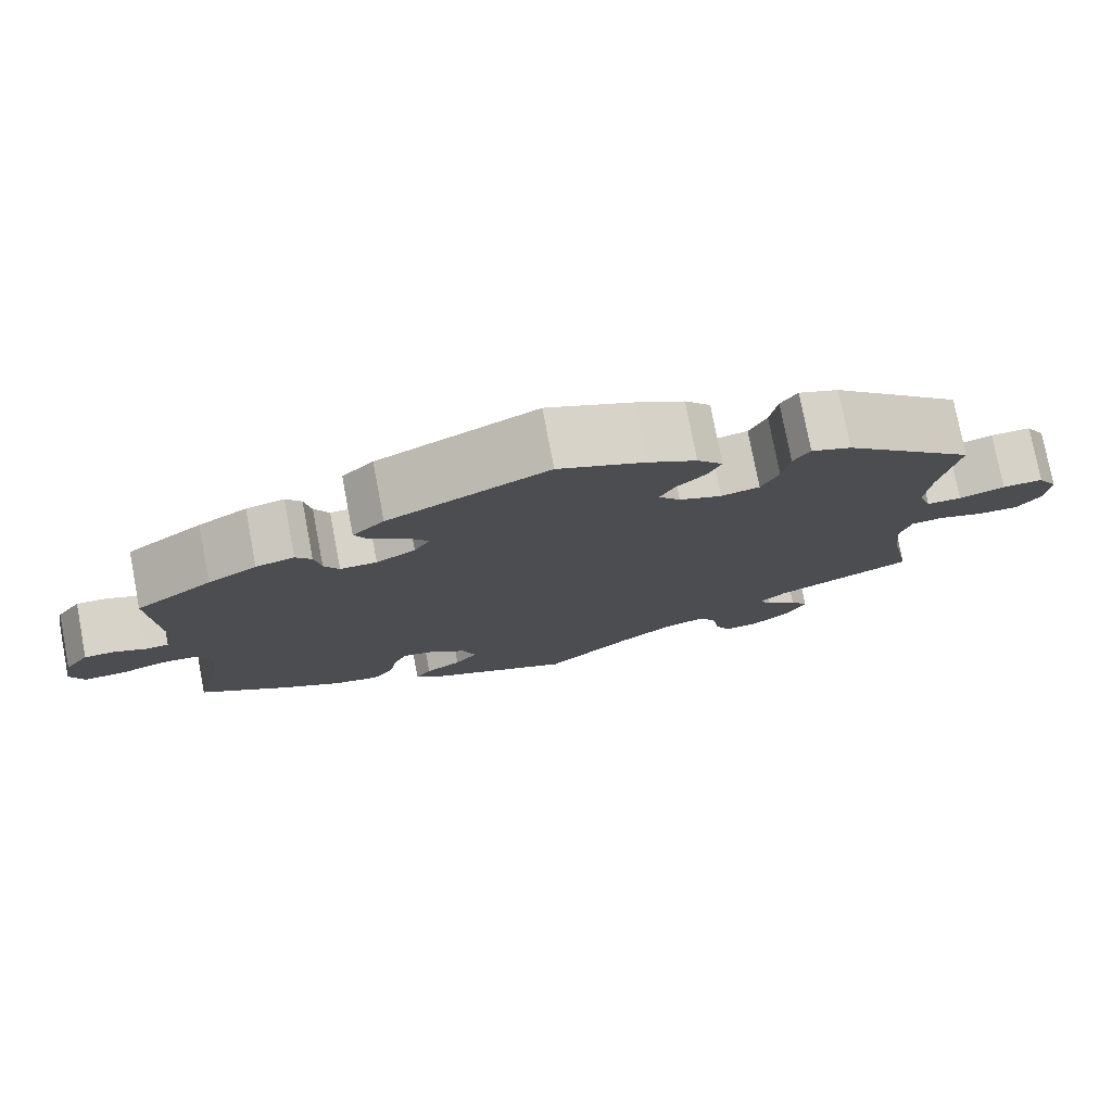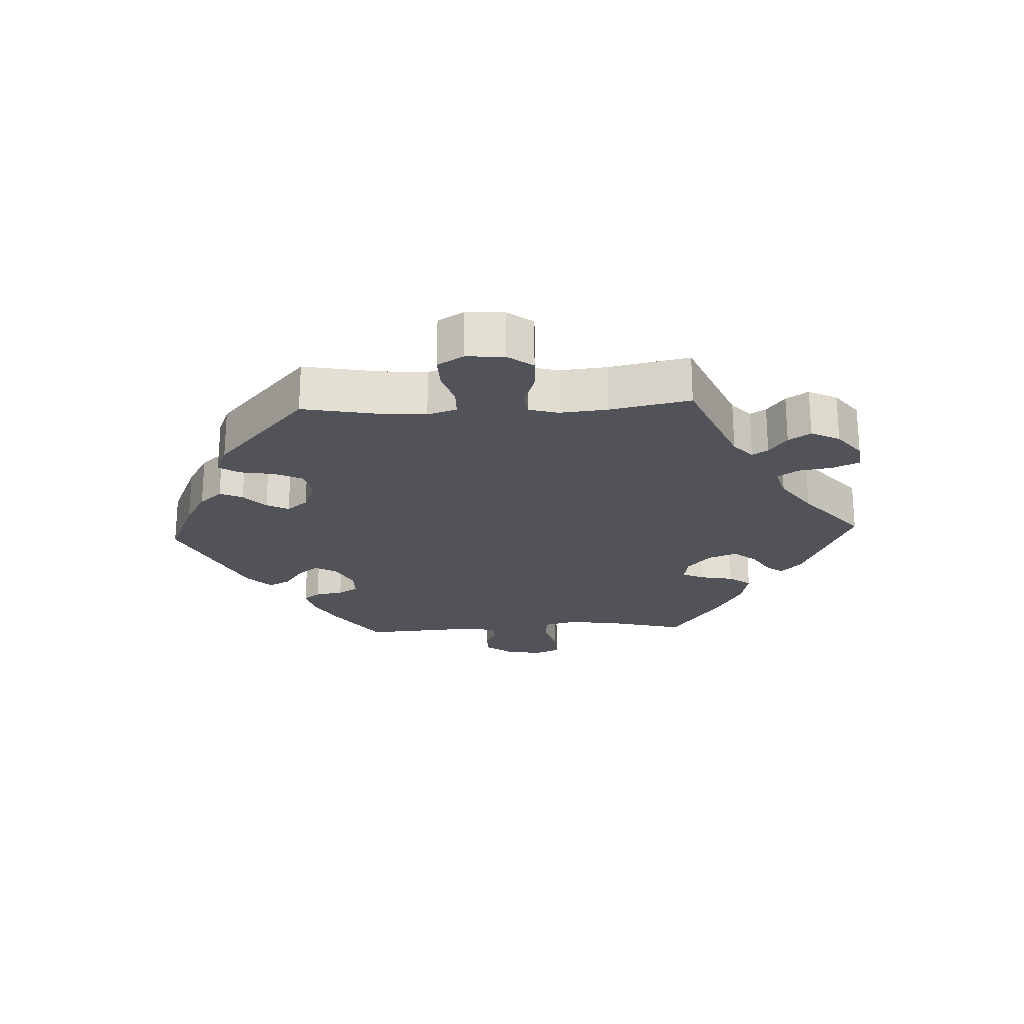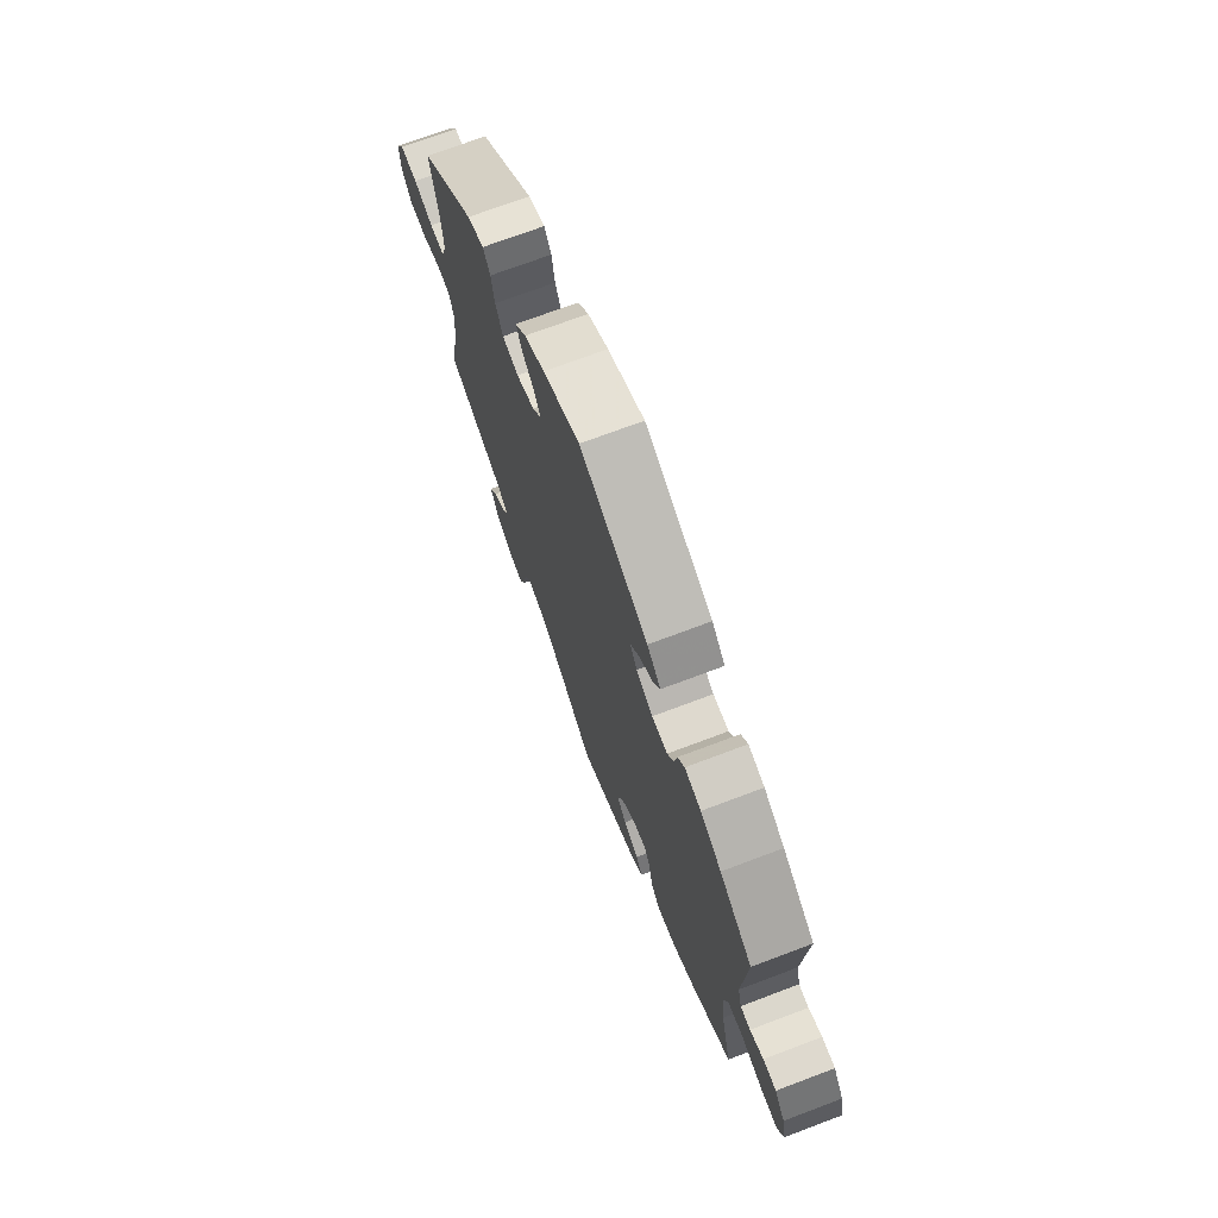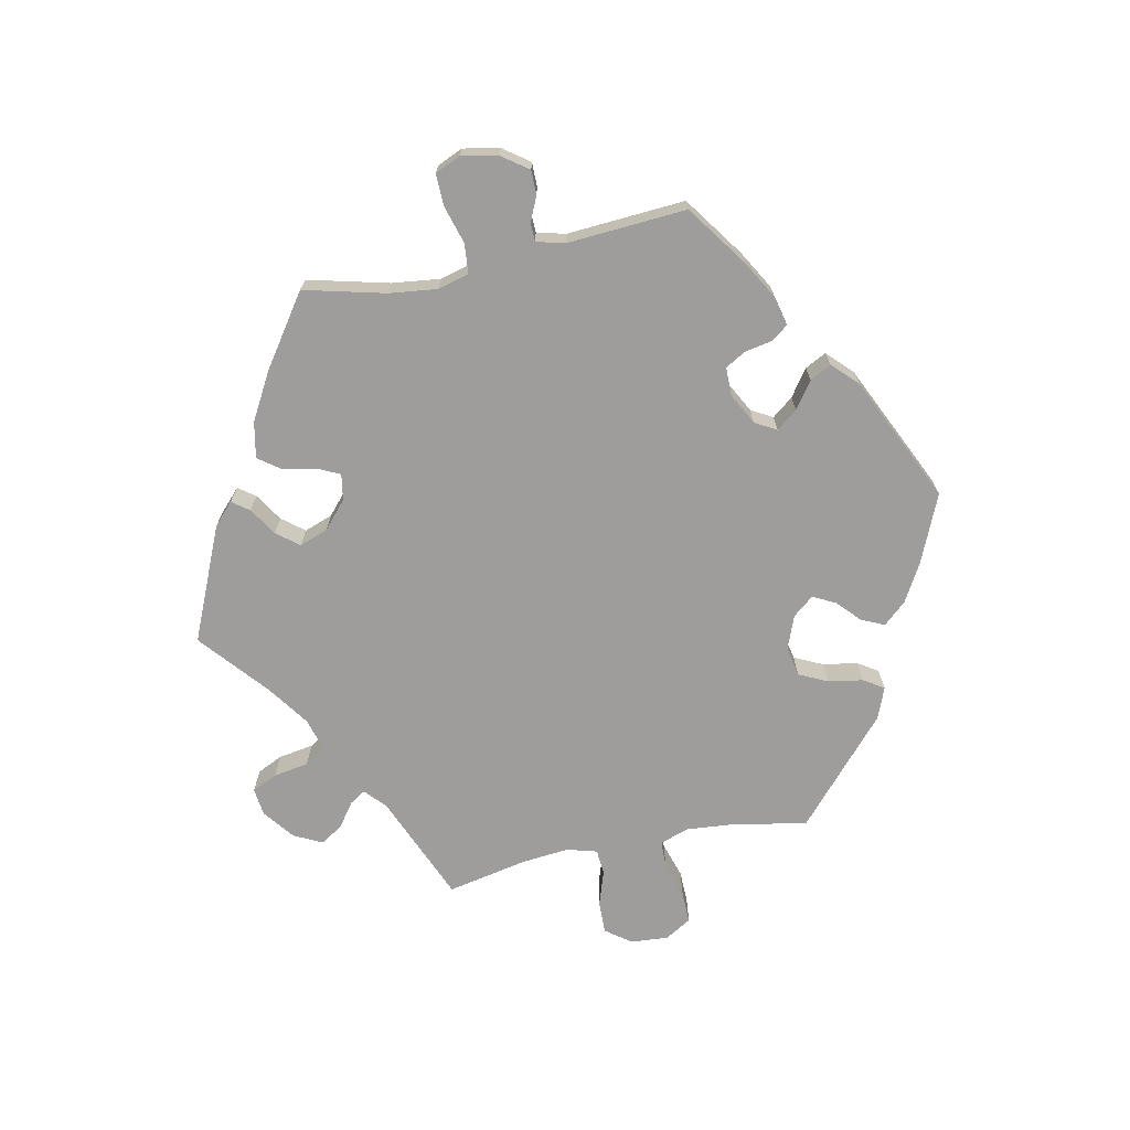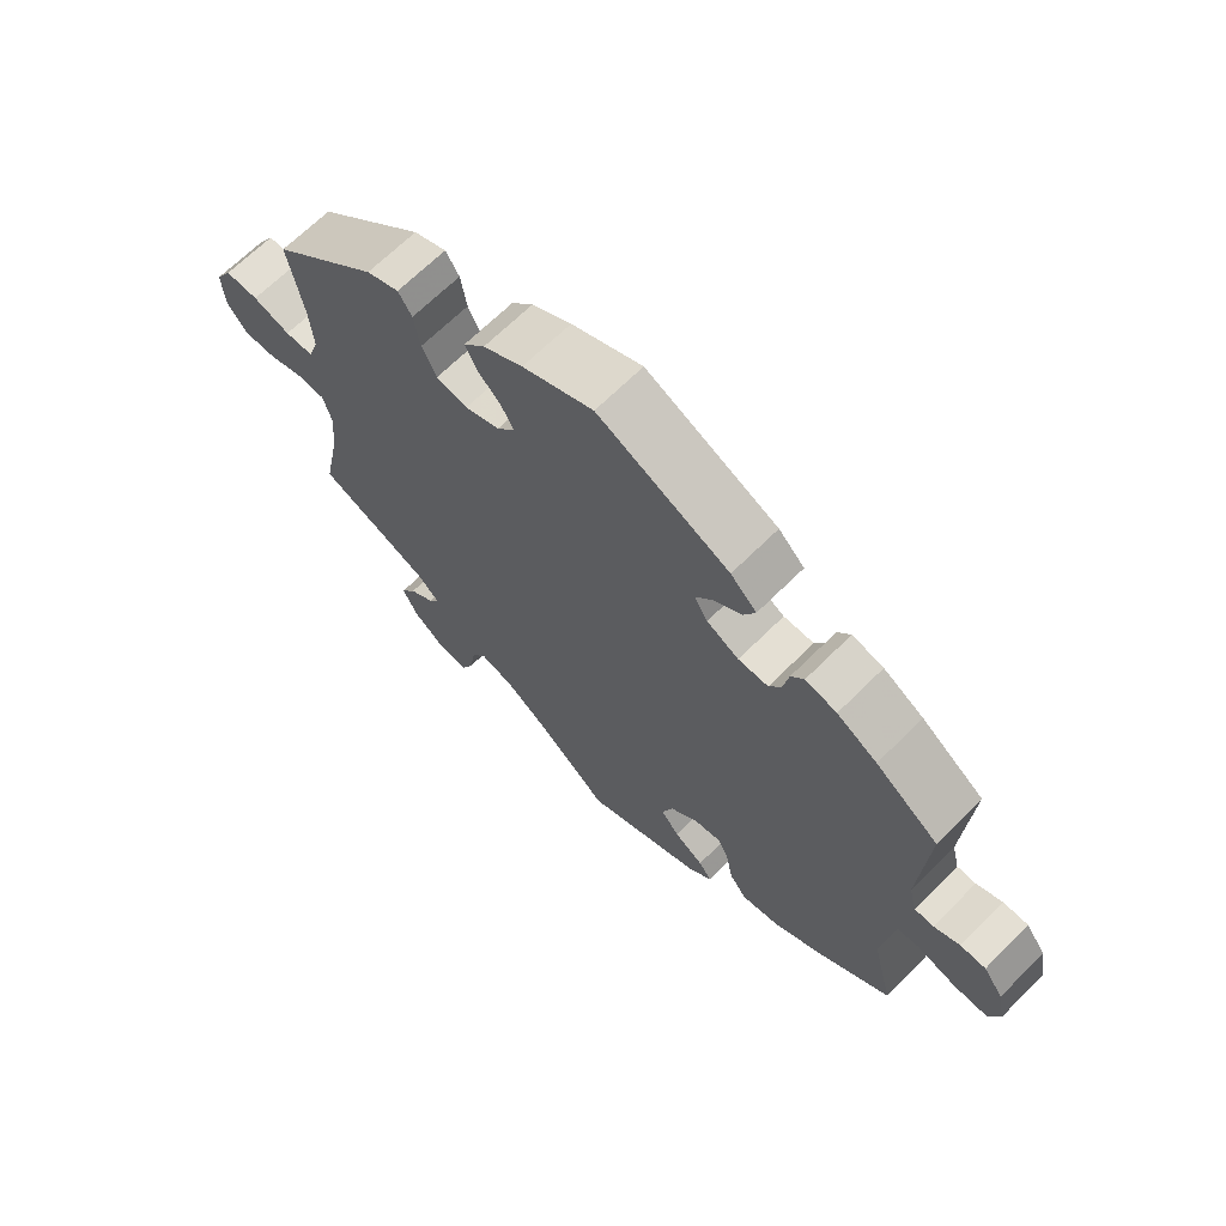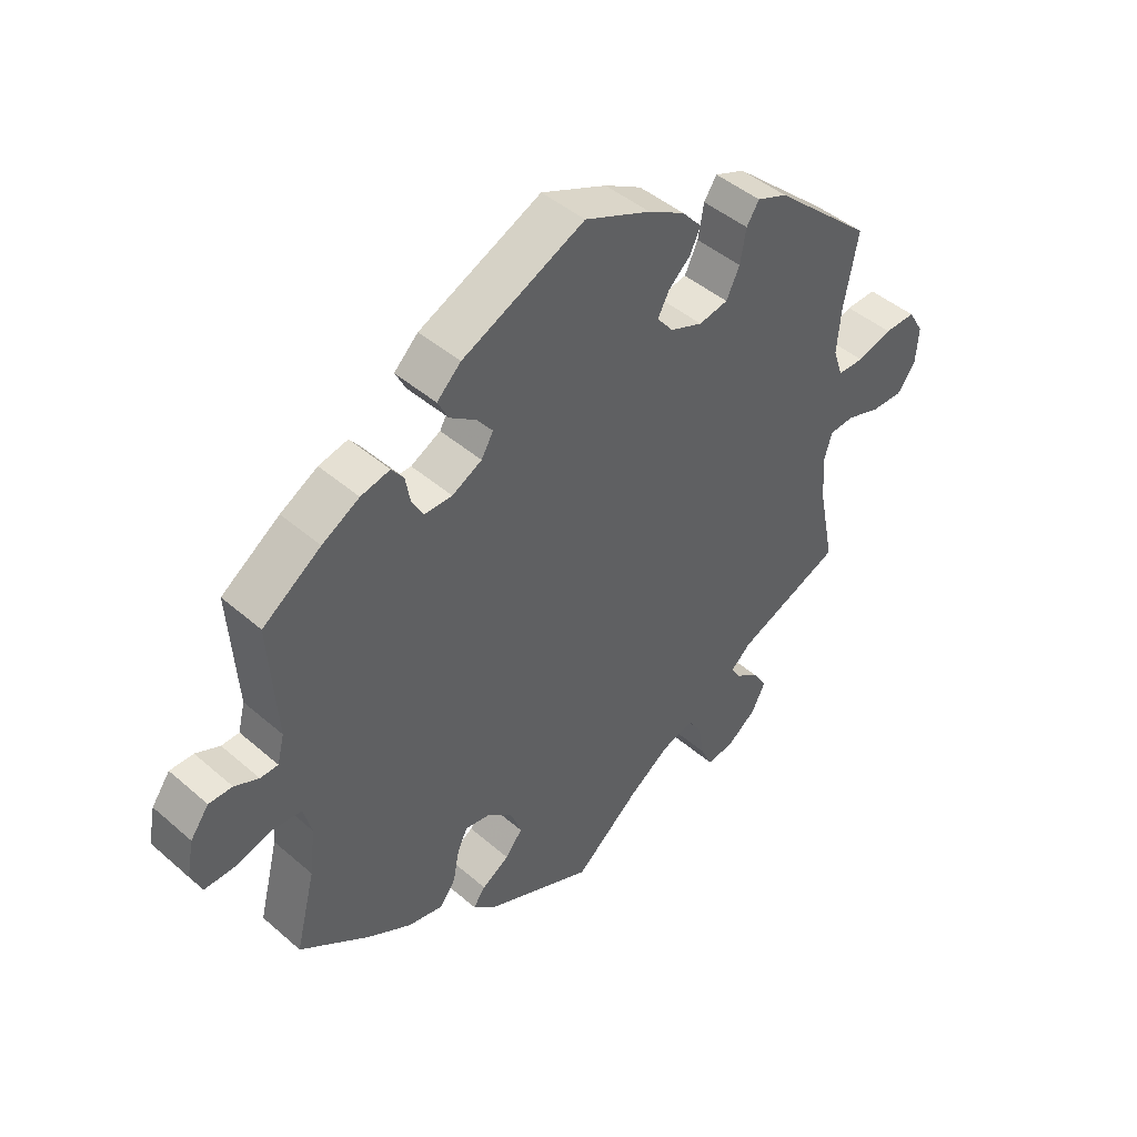
<metadata>
{"format":"obj","ext":"obj","renderer":"f3d","projection":"perspective","resolution":1024,"background":"white","views":[{"elev":77.1,"azim":-10.8,"up":"+Z"},{"elev":-22.6,"azim":92.9,"up":"+Y"},{"elev":71.5,"azim":-110.7,"up":"+Z"},{"elev":-70.4,"azim":-78.2,"up":"+Y"},{"elev":66.7,"azim":-135.0,"up":"+Z"},{"elev":44.9,"azim":-44.9,"up":"+Z"}]}
</metadata>
<code>
v 0.479 0.07 0.173
v 0.473 0.07 0.102
v 0.488 0.07 0.057
v 0.53 0.07 0.056
v 0.585 0.07 0.073
v 0.634 0.07 0.074
v 0.658 0.07 0.034
v 0.654 0.07 -0.024
v 0.625 0.07 -0.063
v 0.575 0.07 -0.062
v 0.521 0.07 -0.044
v 0.482 0.07 -0.047
v 0.469 0.07 -0.093
v 0.476 0.07 -0.166
v 0.501 0.07 -0.289
v 0.335 0.07 -0.358
v 0.303 0.07 -0.387
v 0.318 0.07 -0.411
v 0.355 0.07 -0.438
v 0.377 0.07 -0.472
v 0.355 0.07 -0.516
v 0.308 0.07 -0.552
v 0.265 0.07 -0.557
v 0.247 0.07 -0.518
v 0.238 0.07 -0.464
v 0.217 0.07 -0.432
v 0.167 0.07 -0.446
v 0.103 0.07 -0.491
v 0 0.07 -0.578
v -0.174 0.07 -0.502
v -0.207 0.07 -0.471
v -0.188 0.07 -0.445
v -0.145 0.07 -0.418
v -0.118 0.07 -0.384
v -0.134 0.07 -0.34
v -0.175 0.07 -0.304
v -0.215 0.07 -0.297
v -0.231 0.07 -0.33
v -0.241 0.07 -0.382
v -0.266 0.07 -0.416
v -0.321 0.07 -0.405
v -0.392 0.07 -0.365
v -0.501 0.07 -0.289
v -0.47 0.07 -0.165
v -0.461 0.07 -0.091
v -0.474 0.07 -0.043
v -0.519 0.07 -0.039
v -0.577 0.07 -0.056
v -0.626 0.07 -0.057
v -0.643 0.07 -0.018
v -0.632 0.07 0.038
v -0.603 0.07 0.078
v -0.566 0.07 0.078
v -0.528 0.07 0.061
v -0.5 0.07 0.062
v -0.489 0.07 0.106
v -0.501 0.07 0.288
v -0.409 0.07 0.353
v -0.35 0.07 0.387
v -0.304 0.07 0.398
v -0.285 0.07 0.373
v -0.277 0.07 0.33
v -0.259 0.07 0.299
v -0.215 0.07 0.299
v -0.168 0.07 0.324
v -0.149 0.07 0.357
v -0.174 0.07 0.389
v -0.215 0.07 0.418
v -0.232 0.07 0.451
v -0.194 0.07 0.488
v -0.001 0.07 0.578
v 0.103 0.07 0.533
v 0.161 0.07 0.5
v 0.192 0.07 0.465
v 0.176 0.07 0.43
v 0.141 0.07 0.397
v 0.123 0.07 0.363
v 0.149 0.07 0.331
v 0.2 0.07 0.311
v 0.246 0.07 0.32
v 0.267 0.07 0.364
v 0.276 0.07 0.417
v 0.296 0.07 0.448
v 0.344 0.07 0.429
v 0.501 0.07 0.289
v 0.479 0 0.173
v 0.473 0 0.102
v 0.488 0 0.057
v 0.53 0 0.056
v 0.585 0 0.073
v 0.634 0 0.074
v 0.658 0 0.034
v 0.654 0 -0.024
v 0.625 0 -0.063
v 0.575 0 -0.062
v 0.521 0 -0.044
v 0.482 0 -0.047
v 0.469 0 -0.093
v 0.476 0 -0.166
v 0.501 0 -0.289
v 0.335 0 -0.358
v 0.303 0 -0.387
v 0.318 0 -0.411
v 0.355 0 -0.438
v 0.377 0 -0.472
v 0.355 0 -0.516
v 0.308 0 -0.552
v 0.265 0 -0.557
v 0.247 0 -0.518
v 0.238 0 -0.464
v 0.217 0 -0.432
v 0.167 0 -0.446
v 0.103 0 -0.491
v 0 0 -0.578
v -0.174 0 -0.502
v -0.207 0 -0.471
v -0.188 0 -0.445
v -0.145 0 -0.418
v -0.118 0 -0.384
v -0.134 0 -0.34
v -0.175 0 -0.304
v -0.215 0 -0.297
v -0.231 0 -0.33
v -0.241 0 -0.382
v -0.266 0 -0.416
v -0.321 0 -0.405
v -0.392 0 -0.365
v -0.501 0 -0.289
v -0.47 0 -0.165
v -0.461 0 -0.091
v -0.474 0 -0.043
v -0.519 0 -0.039
v -0.577 0 -0.056
v -0.626 0 -0.057
v -0.643 0 -0.018
v -0.632 0 0.038
v -0.603 0 0.078
v -0.566 0 0.078
v -0.528 0 0.061
v -0.5 0 0.062
v -0.489 0 0.106
v -0.501 0 0.288
v -0.409 0 0.353
v -0.35 0 0.387
v -0.304 0 0.398
v -0.285 0 0.373
v -0.277 0 0.33
v -0.259 0 0.299
v -0.215 0 0.299
v -0.168 0 0.324
v -0.149 0 0.357
v -0.174 0 0.389
v -0.215 0 0.418
v -0.232 0 0.451
v -0.194 0 0.488
v -0.001 0 0.578
v 0.103 0 0.533
v 0.161 0 0.5
v 0.192 0 0.465
v 0.176 0 0.43
v 0.141 0 0.397
v 0.123 0 0.363
v 0.149 0 0.331
v 0.2 0 0.311
v 0.246 0 0.32
v 0.267 0 0.364
v 0.276 0 0.417
v 0.296 0 0.448
v 0.344 0 0.429
v 0.501 0 0.289
f 84 85 1
f 81 82 83 84
f 80 81 84 1
f 79 80 1 2
f 78 79 2 3
f 73 74 75 76
f 73 76 77
f 72 73 77
f 71 72 77
f 70 71 77
f 67 68 69 70
f 66 67 70 77
f 65 66 77 78
f 59 60 61 62
f 59 62 63
f 56 57 58 59
f 55 56 59 63
f 51 52 53 54
f 51 54 55
f 50 51 55
f 47 48 49 50
f 46 47 50 55
f 45 46 55 63
f 41 42 43 44
f 38 39 40 41
f 37 38 41 44
f 36 37 44 45
f 30 31 32 33
f 28 29 30 33
f 27 28 33 34
f 26 27 34 35
f 22 23 24 25
f 22 25 26
f 21 22 26
f 18 19 20 21
f 17 18 21 26
f 16 17 26 35
f 14 15 16 35
f 8 9 10 11
f 8 11 12
f 7 8 12
f 4 5 6 7
f 3 4 7 12
f 64 65 78 3
f 36 45 63 64
f 13 14 35 36
f 13 36 64
f 3 12 13 64
f 86 170 169
f 169 168 167 166
f 86 169 166 165
f 87 86 165 164
f 88 87 164 163
f 161 160 159 158
f 162 161 158
f 162 158 157
f 162 157 156
f 162 156 155
f 155 154 153 152
f 162 155 152 151
f 163 162 151 150
f 147 146 145 144
f 148 147 144
f 144 143 142 141
f 148 144 141 140
f 139 138 137 136
f 140 139 136
f 140 136 135
f 135 134 133 132
f 140 135 132 131
f 148 140 131 130
f 129 128 127 126
f 126 125 124 123
f 129 126 123 122
f 130 129 122 121
f 118 117 116 115
f 118 115 114 113
f 119 118 113 112
f 120 119 112 111
f 110 109 108 107
f 111 110 107
f 111 107 106
f 106 105 104 103
f 111 106 103 102
f 120 111 102 101
f 120 101 100 99
f 96 95 94 93
f 97 96 93
f 97 93 92
f 92 91 90 89
f 97 92 89 88
f 88 163 150 149
f 149 148 130 121
f 121 120 99 98
f 149 121 98
f 149 98 97 88
f 1 86 87 2
f 2 87 88 3
f 3 88 89 4
f 4 89 90 5
f 5 90 91 6
f 6 91 92 7
f 7 92 93 8
f 8 93 94 9
f 9 94 95 10
f 10 95 96 11
f 11 96 97 12
f 12 97 98 13
f 13 98 99 14
f 14 99 100 15
f 15 100 101 16
f 16 101 102 17
f 17 102 103 18
f 18 103 104 19
f 19 104 105 20
f 20 105 106 21
f 21 106 107 22
f 22 107 108 23
f 23 108 109 24
f 24 109 110 25
f 25 110 111 26
f 26 111 112 27
f 27 112 113 28
f 28 113 114 29
f 29 114 115 30
f 30 115 116 31
f 31 116 117 32
f 32 117 118 33
f 33 118 119 34
f 34 119 120 35
f 35 120 121 36
f 36 121 122 37
f 37 122 123 38
f 38 123 124 39
f 39 124 125 40
f 40 125 126 41
f 41 126 127 42
f 42 127 128 43
f 43 128 129 44
f 44 129 130 45
f 45 130 131 46
f 46 131 132 47
f 47 132 133 48
f 48 133 134 49
f 49 134 135 50
f 50 135 136 51
f 51 136 137 52
f 52 137 138 53
f 53 138 139 54
f 54 139 140 55
f 55 140 141 56
f 56 141 142 57
f 57 142 143 58
f 58 143 144 59
f 59 144 145 60
f 60 145 146 61
f 61 146 147 62
f 62 147 148 63
f 63 148 149 64
f 64 149 150 65
f 65 150 151 66
f 66 151 152 67
f 67 152 153 68
f 68 153 154 69
f 69 154 155 70
f 70 155 156 71
f 71 156 157 72
f 72 157 158 73
f 73 158 159 74
f 74 159 160 75
f 75 160 161 76
f 76 161 162 77
f 77 162 163 78
f 78 163 164 79
f 79 164 165 80
f 80 165 166 81
f 81 166 167 82
f 82 167 168 83
f 83 168 169 84
f 84 169 170 85
f 85 170 86 1

</code>
